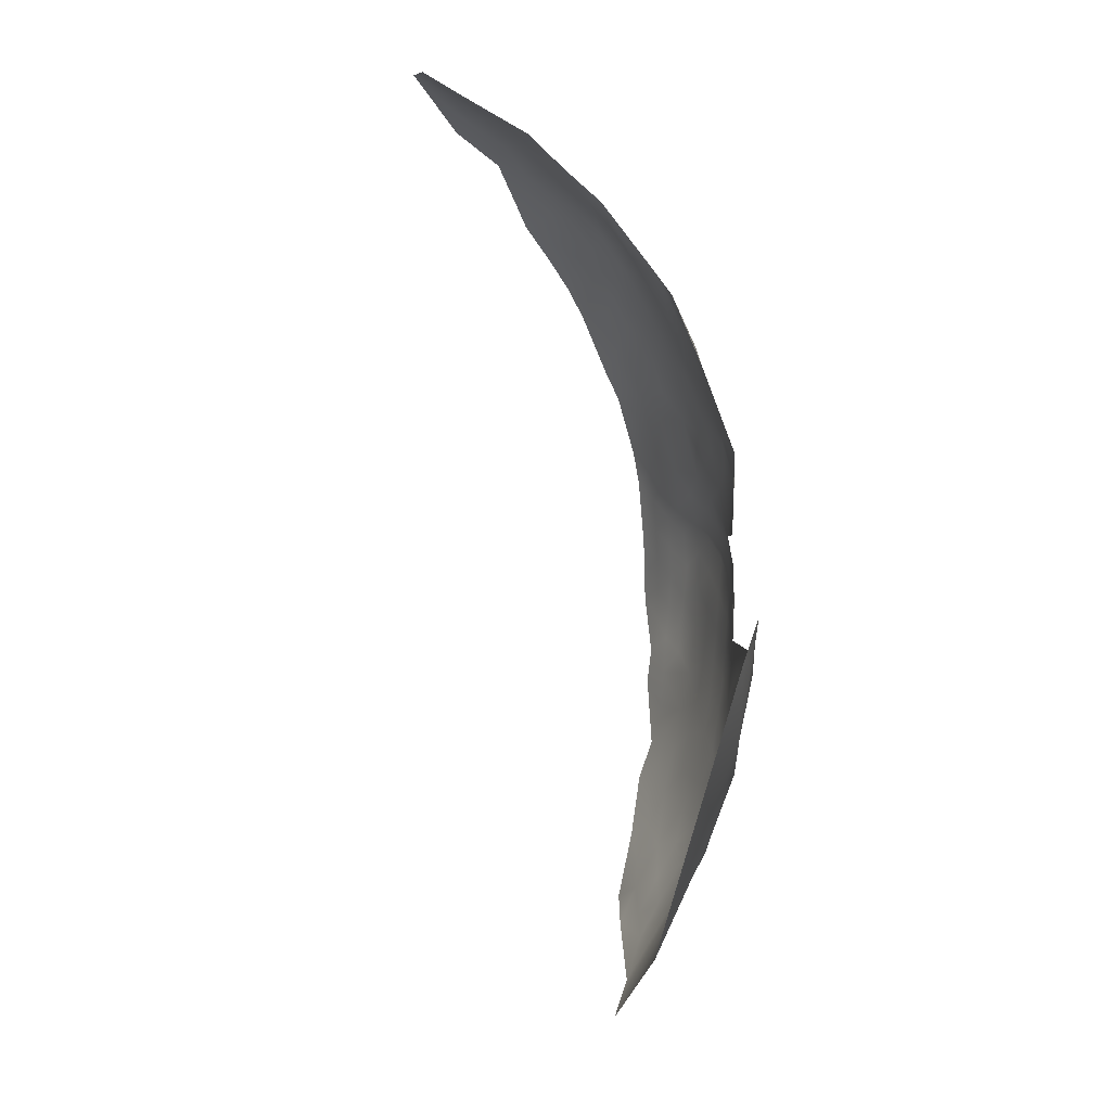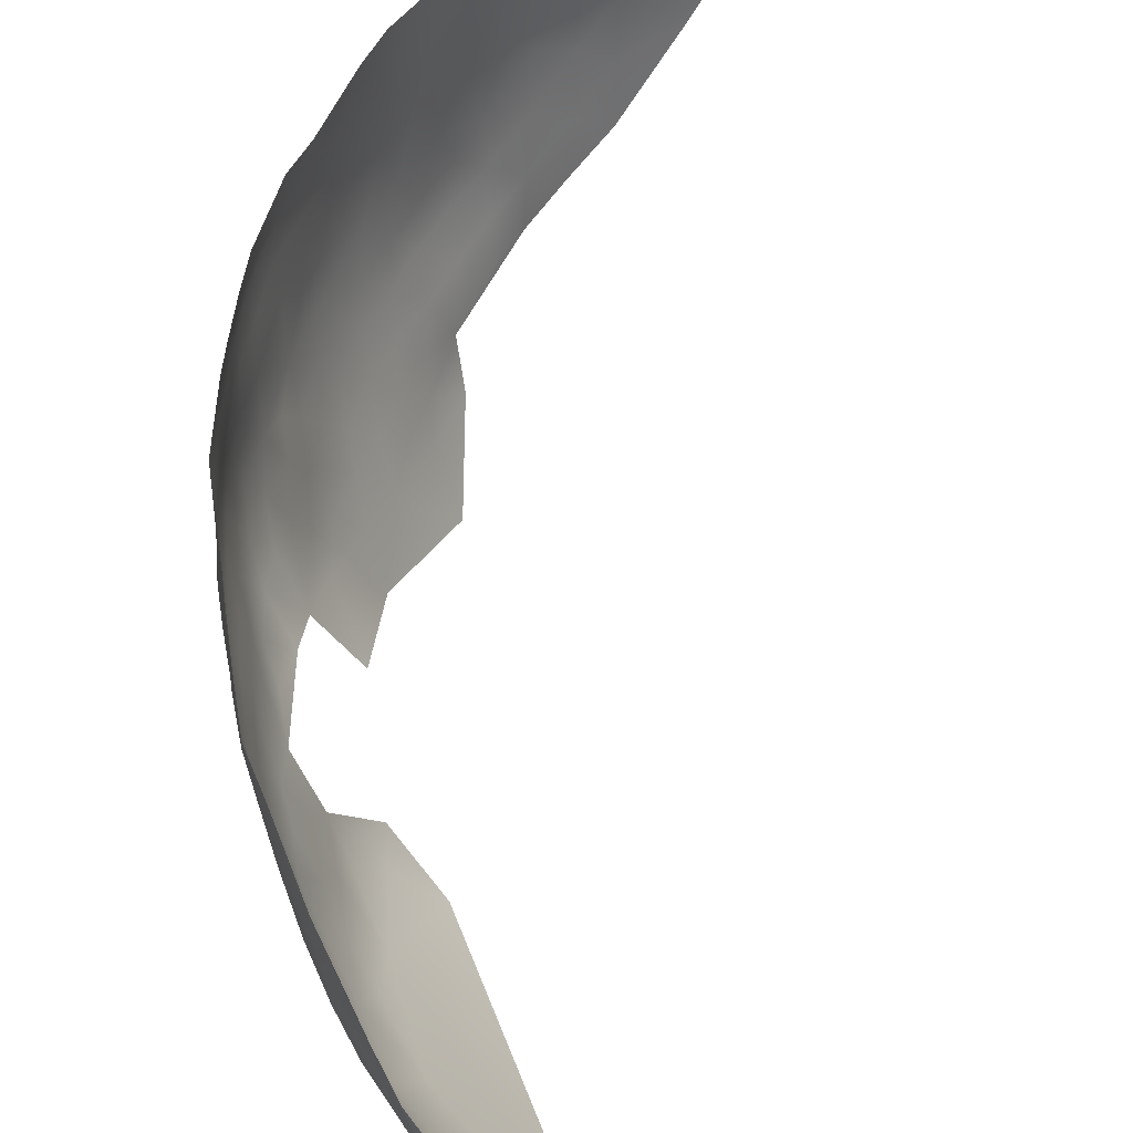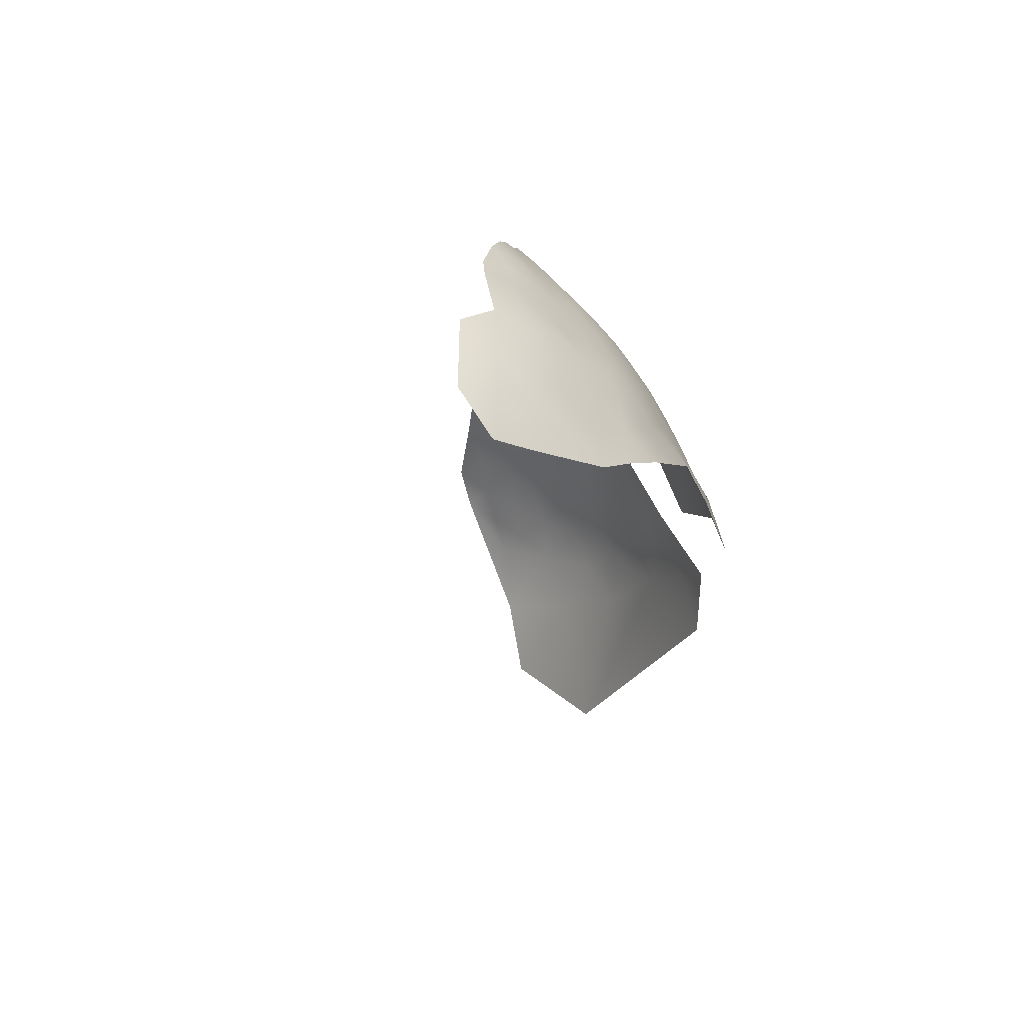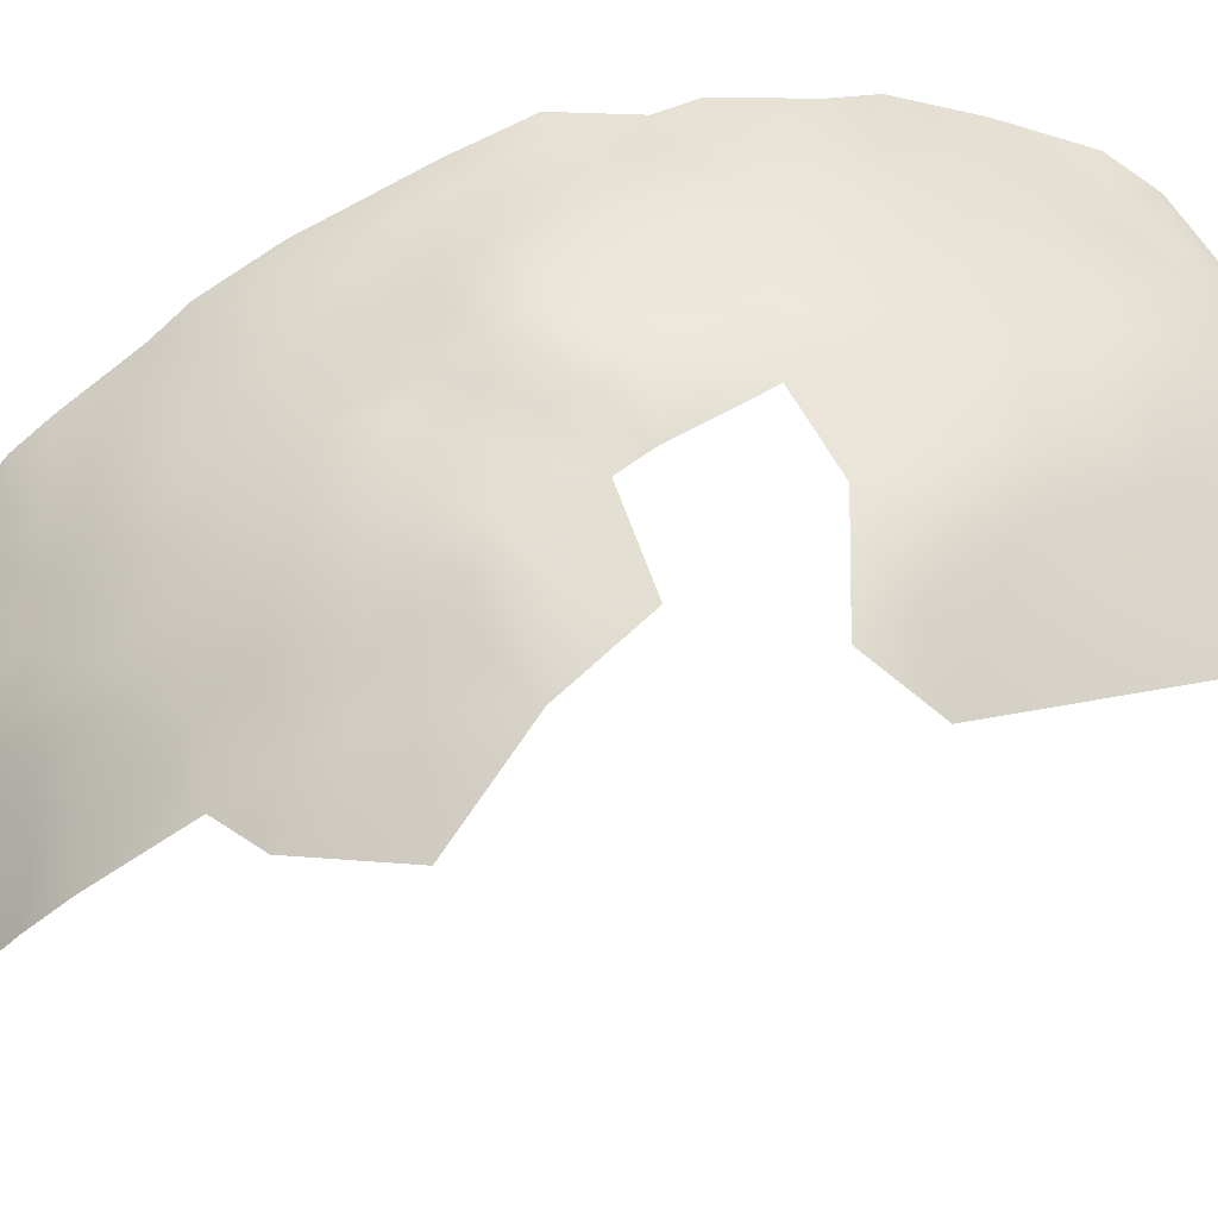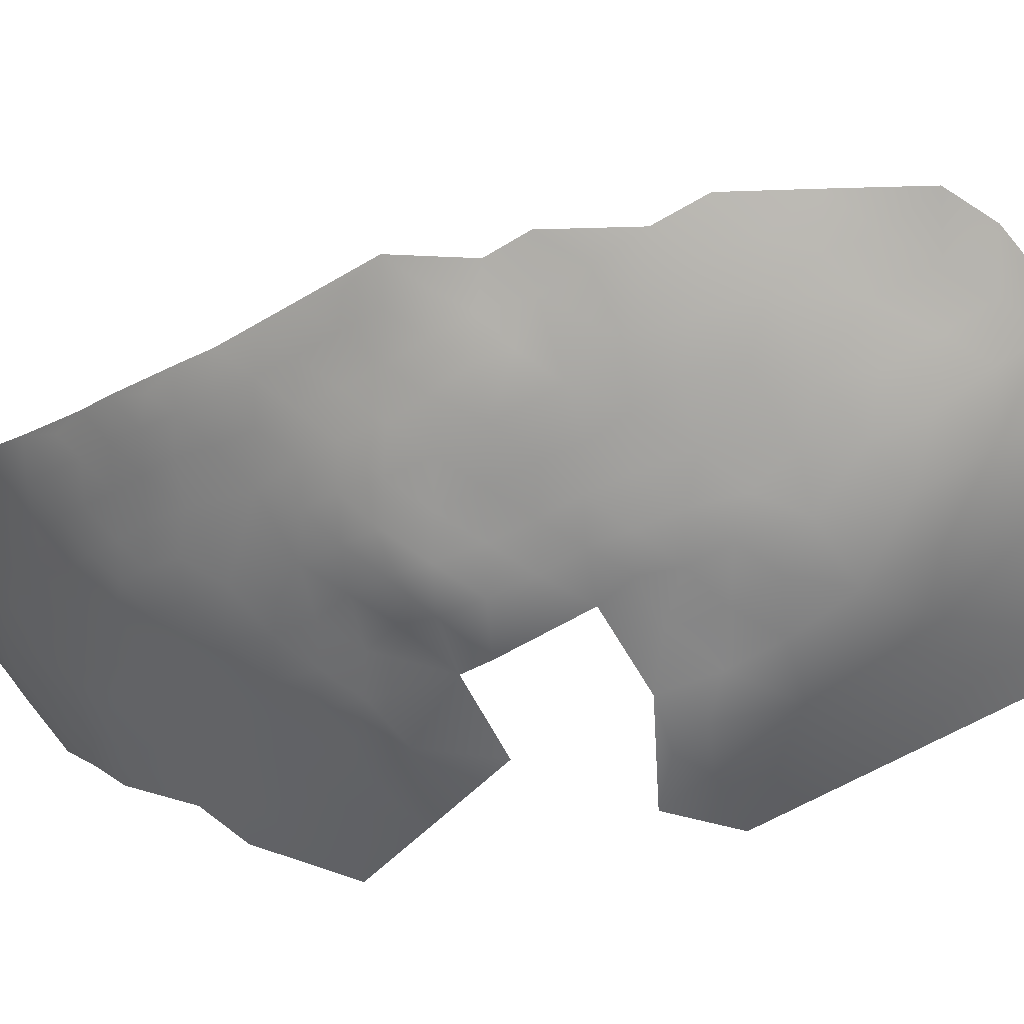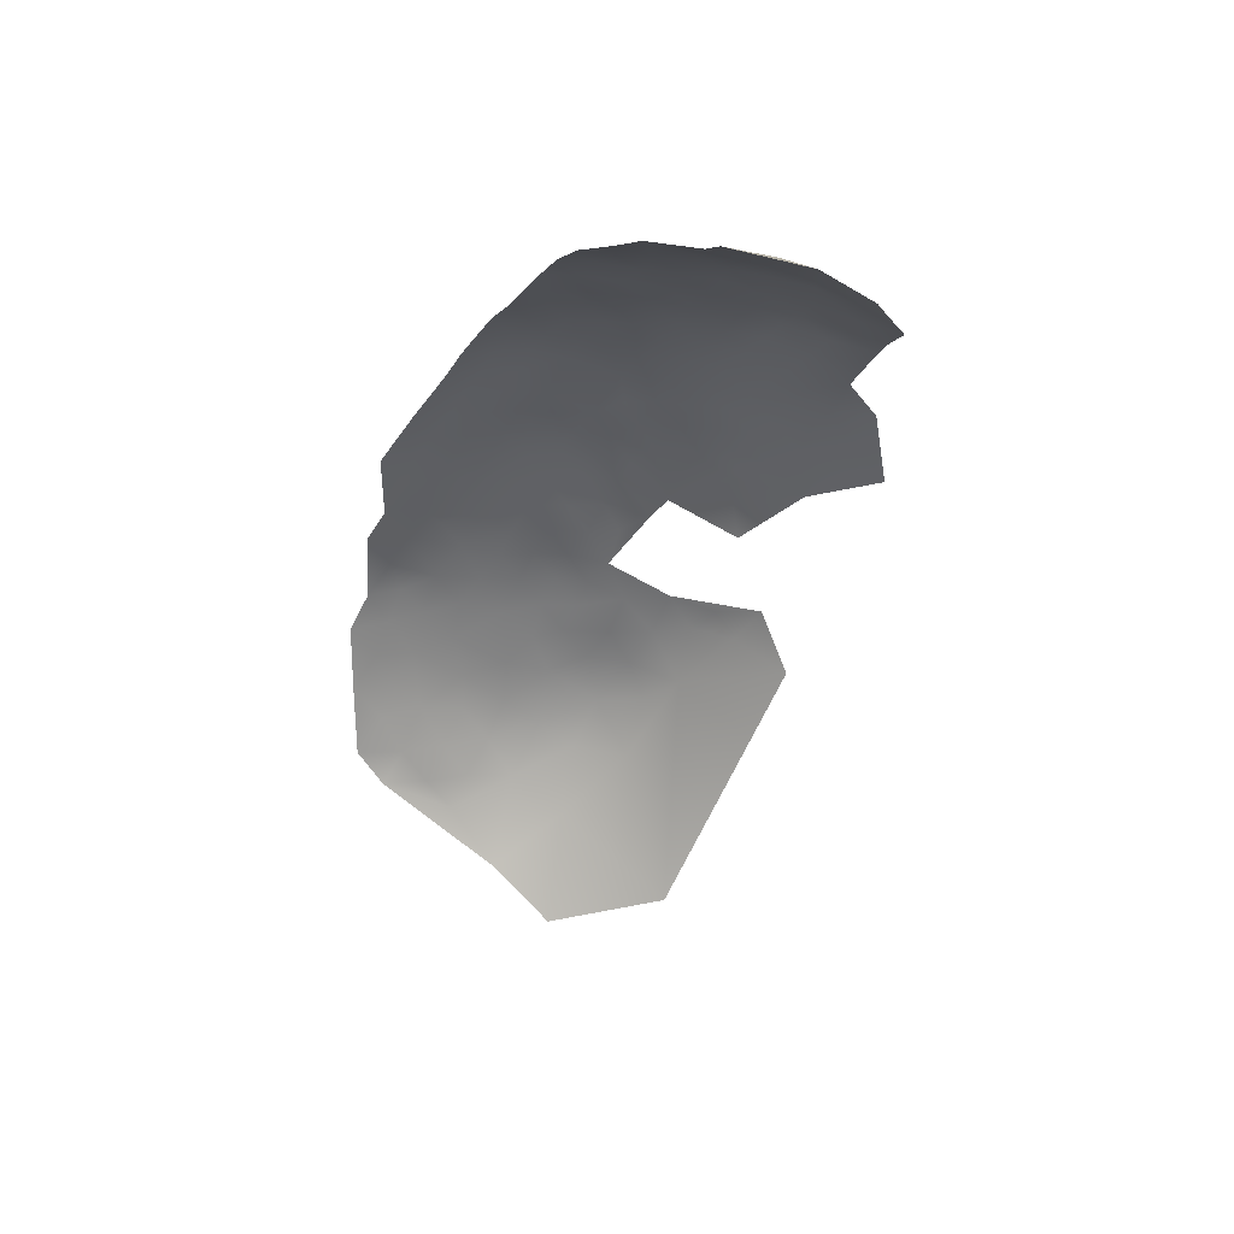
<metadata>
{"format":"obj","ext":"obj","renderer":"f3d","projection":"perspective","resolution":1024,"background":"white","views":[{"elev":-24.0,"azim":158.9,"up":"+Y"},{"elev":78.6,"azim":-13.1,"up":"+Z"},{"elev":50.1,"azim":133.2,"up":"+Y"},{"elev":-45.5,"azim":-97.3,"up":"+Z"},{"elev":14.2,"azim":-85.0,"up":"+Z"},{"elev":35.3,"azim":84.2,"up":"+Y"}]}
</metadata>
<code>
v -844.8 1194 714.3
v -848.8 1186 717.4
v -854.4 1146 728.2
v -844.8 1201 728
v -855.4 1156 743.7
v -853.6 1180 739.3
v -851.6 1187 735.3
v -851.3 1187 727.1
v -834.4 1212 720.5
v -842.9 1201 719.7
v -848.4 1194 731.3
v -840.1 1207 724.2
v -852.7 1183 737.2
v -850.4 1190 737.5
v -851.4 1187 731.1
v -852.9 1183 733.1
v -850.2 1190 733.3
v -851.6 1187 739.5
v -851.5 1187 743.7
v -850.7 1190 740.8
v -852.7 1183 741.6
v -841 1194 705.6
v -849.1 1194 739.6
v -849.1 1194 735.5
v -845.9 1186 708.8
v -852.9 1180 722.1
v -839.7 1201 711.2
v -852.7 1183 745
v -853.5 1180 743.7
v -853.4 1180 747.9
v -837.2 1209 722.3
v -842.5 1204 725.9
v -839.3 1206 719.8
v -841.6 1204 721.7
v -838.3 1210 726.7
v -839.1 1209 730
v -836.5 1212 729.2
v -835.6 1212 725
v -840.9 1207 728.4
v -841.3 1206 732.5
v -854 1176 745.4
v -854.6 1172 743.7
v -854.2 1172 747.8
v -831 1212 711.2
v -836.3 1209 717.7
v -831 1215 719.1
v -832.9 1212 716.1
v -832.7 1215 723.3
v -849.4 1191 728
v -833.7 1215 727.7
v -846.8 1198 730
v -847.5 1197 733.8
v -845.6 1200 732
v -846.4 1197 725.8
v -843.8 1201 723.8
v -843.3 1204 730.3
v -855.6 1157 739.2
v -855.8 1161 742.1
v -855.6 1160 746.3
v -854.9 1155 748.3
v -841.6 1201 715.5
v -838.7 1205 714.4
v -842.5 1198 712.8
v -844.2 1197 717
v -835.3 1208 712.6
v -836.7 1204 709.5
v -833.5 1208 708.1
v -843.3 1194 710
v -840.6 1198 708.4
v -831.3 1208 703.6
v -834.7 1204 704.9
v -830.2 1211 706.6
v -845 1198 721.2
v -830.3 1218 725.8
v -829.2 1215 715
v -829.2 1218 721.7
v -825.5 1221 722.7
v -826.5 1219 718.4
v -826.2 1218 714.2
v -822.9 1223 719.8
v -823.2 1221 715.2
v -818.5 1224 714.1
v -821 1221 711.1
v -821.4 1219 706.9
v -824.6 1218 710.6
v -817.3 1222 708
v -855.2 1159 750.6
v -855.3 1164 747.5
v -847.6 1197 737.8
v -838.2 1197 703.8
v -837.6 1201 706.5
v -827.6 1215 711.2
v -854.3 1176 741.6
v -840.7 1204 717.8
v -843.9 1203 734.3
v -826.9 1214 706.9
v -847 1193 719.5
v -846.2 1200 735.1
v -854.6 1176 737.2
v -855.1 1173 739.7
v -822.9 1214 702.5
v -827.4 1211 702.5
v -854.2 1172 725.5
v -854.7 1172 730
v -854.2 1176 728
v -853.9 1176 723.6
v -853.6 1172 720.9
v -817.5 1219 703.1
v -855.7 1161 736.4
v -855.7 1165 738.5
v -855.3 1169 741.1
v -854.8 1168 745.2
v -834.9 1200 701.6
v -855.2 1164 729.8
v -843.7 1190 707
v -845.6 1190 711.2
v -847.2 1190 715.4
v -847.7 1186 712.8
v -848.4 1182 710.6
v -849.8 1182 715.2
v -854.6 1176 732.4
v -854 1179 734.8
v -853.9 1180 730.4
v -855.3 1171 735.3
v -853.6 1180 726.2
v -813.1 1225 708.8
v -813.2 1223 703.8
v -841.4 1190 702.8
v -838.8 1194 701.3
v -836.3 1194 696.9
v -838.9 1190 698.6
v -837.2 1190 694.7
v -841 1186 699.2
v -833.2 1195 692.3
v -835.9 1184 690.1
v -844.2 1182 702.3
v -846.4 1183 706.5
v -843.9 1186 704.7
v -843.6 1178 697.9
v -847.7 1179 706.4
v -846.5 1170 705.2
v -833 1199 695.6
v -819 1214 698.4
v -820.4 1211 694.5
v -824.1 1211 698.6
v -814.3 1219 698.9
v -807.3 1221 697.9
v -815.2 1215 694.2
v -808.8 1225 704.2
v -803.3 1225 699.9
v -852.7 1183 728.9
v -854.7 1150 745.5
v -831.5 1204 700.2
v -828.4 1204 696.5
v -848.6 1189 718.9
v -853.6 1163 720.4
v -854.1 1168 723
v -853.3 1168 719
v -853 1158 718.5
v -854.5 1160 723.1
v -852 1159 712.8
v -850.1 1157 707.3
v -851 1154 710.2
v -852.1 1153 715
v -848.4 1154 705.1
v -847.9 1158 701.7
v -852.4 1148 717.8
v -853.8 1149 723.3
v -849.7 1147 711.7
v -851 1143 716.1
v -852.4 1143 722
v -848.7 1136 718.6
v -853.1 1153 720.4
v -854.6 1152 726.1
v -851.2 1136 725.4
v -851.4 1171 715.1
v -854.5 1168 750.1
v -835.9 1197 699.5
v -853.6 1146 748.5
v -853.1 1146 753.3
v -854.2 1150 750.2
v -853.2 1143 744.9
v -852.4 1142 750
v -854.3 1155 753.1
v -851 1137 753.4
v -851.1 1137 747.6
v -851.8 1137 742.2
v -853.6 1142 739.5
v -850.1 1133 744.7
v -850.7 1133 739.5
v -855.2 1152 740.1
v -854.5 1146 739.2
v -855.5 1164 733.9
v -852.5 1137 736.5
v -844.3 1151 698.8
v -852.8 1176 719
v -852.2 1183 724.6
v -850.1 1187 722.4
v -855.3 1167 732.4
v -851.1 1183 720.2
v -851.4 1179 717.9
v -828 1207 699.1
v -849.9 1133 750.3
v -850.6 1132 733.5
v -853 1139 729.6
v -847.3 1128 727.3
v -853.9 1142 734
v -854.6 1148 733.6
v -854.8 1151 730.1
v -855.4 1155 733.6
v -803.9 1228 705.6
v -809 1227 708.4
v -855.5 1160 731.5
v -855.2 1160 727
v -855.2 1156 728.8
v -854.9 1164 725.5
v -825.1 1207 694.4
v -849 1129 741.6
v -845 1122 736.7
v -840.4 1115 729.8
v -854.7 1168 727.6
v -812.4 1227 713.5
v -854.4 1156 724
v -849.9 1174 713.4
v -839.1 1119 714.5
f 98 52 89
f 95 53 98
f 40 36 39
f 20 23 14
f 39 56 40
f 29 30 28
f 56 53 95
f 56 4 53
f 34 10 55
f 29 93 41
f 19 21 28
f 24 14 23
f 24 17 14
f 17 24 11
f 17 7 14
f 40 56 95
f 94 34 33
f 18 14 7
f 15 151 16
f 15 16 7
f 37 35 36
f 93 6 99
f 15 7 17
f 20 14 18
f 19 18 21
f 19 20 18
f 8 151 15
f 32 39 12
f 7 16 13
f 13 18 7
f 11 24 52
f 11 52 51
f 199 114 193
f 94 10 34
f 29 28 21
f 4 51 53
f 24 89 52
f 24 23 89
f 49 15 17
f 52 98 53
f 52 53 51
f 92 79 85
f 49 8 15
f 4 32 55
f 50 38 37
f 35 39 36
f 35 12 39
f 48 38 50
f 38 35 37
f 93 100 42
f 42 41 93
f 197 198 200
f 41 30 29
f 34 55 32
f 49 17 11
f 193 114 213
f 54 51 4
f 197 26 125
f 197 200 26
f 111 42 100
f 100 93 99
f 73 55 10
f 197 151 8
f 43 112 177
f 34 12 33
f 34 32 12
f 54 55 73
f 54 4 55
f 61 10 94
f 92 75 79
f 31 33 12
f 198 197 8
f 43 41 42
f 29 6 93
f 155 117 2
f 63 68 1
f 63 1 64
f 13 21 18
f 45 31 9
f 112 43 42
f 112 42 111
f 104 121 105
f 125 151 197
f 125 123 151
f 138 137 25
f 124 121 104
f 122 99 6
f 97 64 1
f 114 221 216
f 46 47 9
f 138 115 128
f 31 12 35
f 31 35 38
f 79 78 81
f 80 78 77
f 80 81 78
f 74 48 50
f 216 221 157
f 115 138 25
f 6 21 13
f 6 29 21
f 45 33 31
f 115 25 116
f 32 56 39
f 32 4 56
f 214 114 216
f 118 2 117
f 61 63 64
f 199 124 104
f 47 45 9
f 71 91 66
f 76 77 78
f 46 9 48
f 125 26 106
f 61 94 62
f 61 62 27
f 157 221 103
f 157 103 107
f 67 71 66
f 64 73 10
f 64 10 61
f 123 121 122
f 123 105 121
f 214 213 114
f 67 66 65
f 196 106 26
f 125 105 123
f 125 106 105
f 9 31 38
f 9 38 48
f 105 106 103
f 105 103 104
f 75 47 46
f 104 103 221
f 22 90 129
f 63 61 27
f 63 27 69
f 145 202 102
f 128 115 22
f 71 67 70
f 215 210 213
f 215 213 214
f 76 46 48
f 76 48 74
f 118 116 25
f 118 117 116
f 122 6 13
f 122 13 16
f 72 70 67
f 199 221 114
f 199 104 221
f 109 193 213
f 68 63 69
f 97 73 64
f 128 22 129
f 158 157 107
f 107 103 106
f 107 106 196
f 140 119 137
f 75 44 47
f 118 119 120
f 118 120 2
f 123 16 151
f 123 122 16
f 109 57 58
f 109 58 110
f 216 160 214
f 112 88 177
f 66 27 62
f 66 62 65
f 193 109 110
f 121 99 122
f 223 174 215
f 22 68 69
f 26 200 201
f 26 201 196
f 87 88 59
f 84 85 83
f 91 27 66
f 91 69 27
f 156 157 158
f 90 69 91
f 90 22 69
f 130 129 178
f 60 152 181
f 60 181 184
f 25 119 118
f 25 137 119
f 167 173 164
f 127 108 86
f 86 84 83
f 115 68 22
f 115 116 68
f 184 87 60
f 128 131 133
f 145 102 101
f 92 44 75
f 132 131 130
f 126 127 86
f 183 179 182
f 208 209 3
f 209 215 174
f 179 181 152
f 223 214 160
f 223 215 214
f 116 117 1
f 116 1 68
f 82 83 81
f 5 152 60
f 5 191 152
f 179 180 181
f 179 183 180
f 5 58 57
f 5 59 58
f 189 203 186
f 117 155 97
f 117 97 1
f 108 84 86
f 102 72 96
f 102 70 72
f 209 210 215
f 217 154 202
f 217 202 145
f 200 120 201
f 200 2 120
f 178 90 113
f 178 129 90
f 59 60 87
f 59 5 60
f 129 131 128
f 129 130 131
f 156 160 216
f 156 216 157
f 162 163 161
f 169 164 163
f 198 2 200
f 198 155 2
f 124 99 121
f 124 100 99
f 149 127 126
f 149 126 212
f 138 128 133
f 57 191 5
f 113 91 71
f 113 90 91
f 144 217 145
f 101 102 96
f 70 202 153
f 70 102 202
f 109 213 210
f 154 153 202
f 138 133 136
f 207 194 188
f 190 187 194
f 186 182 187
f 185 186 203
f 189 190 218
f 187 188 194
f 187 182 188
f 159 160 156
f 186 183 182
f 186 185 183
f 137 138 136
f 153 71 70
f 153 113 71
f 189 186 187
f 189 187 190
f 67 44 72
f 166 165 162
f 44 67 65
f 169 167 164
f 164 161 163
f 204 190 194
f 167 168 173
f 174 3 209
f 174 168 3
f 130 178 142
f 130 142 134
f 212 126 222
f 85 79 81
f 85 81 83
f 77 76 74
f 146 148 143
f 57 109 210
f 33 62 94
f 176 158 107
f 113 142 178
f 75 78 79
f 164 173 159
f 164 159 161
f 144 143 148
f 45 62 33
f 45 65 62
f 176 107 196
f 211 149 212
f 170 167 169
f 47 65 45
f 47 44 65
f 143 144 145
f 143 145 101
f 85 96 92
f 96 72 44
f 96 44 92
f 132 130 134
f 46 76 78
f 46 78 75
f 86 83 82
f 174 223 173
f 174 173 168
f 171 168 167
f 170 171 167
f 224 176 196
f 224 196 201
f 165 163 162
f 223 160 159
f 223 159 173
f 207 192 208
f 207 188 192
f 205 194 207
f 205 204 194
f 54 11 51
f 82 81 80
f 153 142 113
f 199 193 110
f 58 59 88
f 150 149 211
f 154 142 153
f 198 8 49
f 124 111 100
f 207 208 3
f 147 149 150
f 146 108 127
f 112 111 110
f 143 108 146
f 97 54 73
f 43 30 41
f 126 82 222
f 126 86 82
f 124 199 110
f 124 110 111
f 224 201 120
f 95 98 89
f 171 3 168
f 132 133 131
f 182 192 188
f 19 28 30
f 192 152 191
f 23 20 19
f 184 181 180
f 140 137 136
f 37 36 40
f 84 96 85
f 84 101 96
f 54 49 11
f 166 195 165
f 108 101 84
f 108 143 101
f 224 119 140
f 224 120 119
f 58 112 110
f 58 88 112
f 139 136 133
f 87 177 88
f 161 159 156
f 205 207 3
f 147 146 127
f 147 127 149
f 198 97 155
f 185 180 183
f 175 204 205
f 175 206 204
f 205 171 175
f 205 3 171
f 182 179 152
f 182 152 192
f 172 175 171
f 172 171 170
f 208 210 209
f 208 192 191
f 210 191 57
f 210 208 191
f 169 163 165
f 224 140 141
f 218 203 189
f 176 156 158
f 139 140 136
f 139 141 140
f 218 190 204
f 148 146 147
f 135 132 134
f 135 133 132
f 206 175 172
f 217 142 154
f 211 212 222
f 166 162 161
f 135 139 133
f 219 218 204
f 219 204 206
f 195 169 165
f 172 170 169
f 219 203 218
f 220 219 206
f 225 206 172
f 225 220 206
f 225 172 169
f 225 169 195
f 97 49 54
f 49 97 198

</code>
